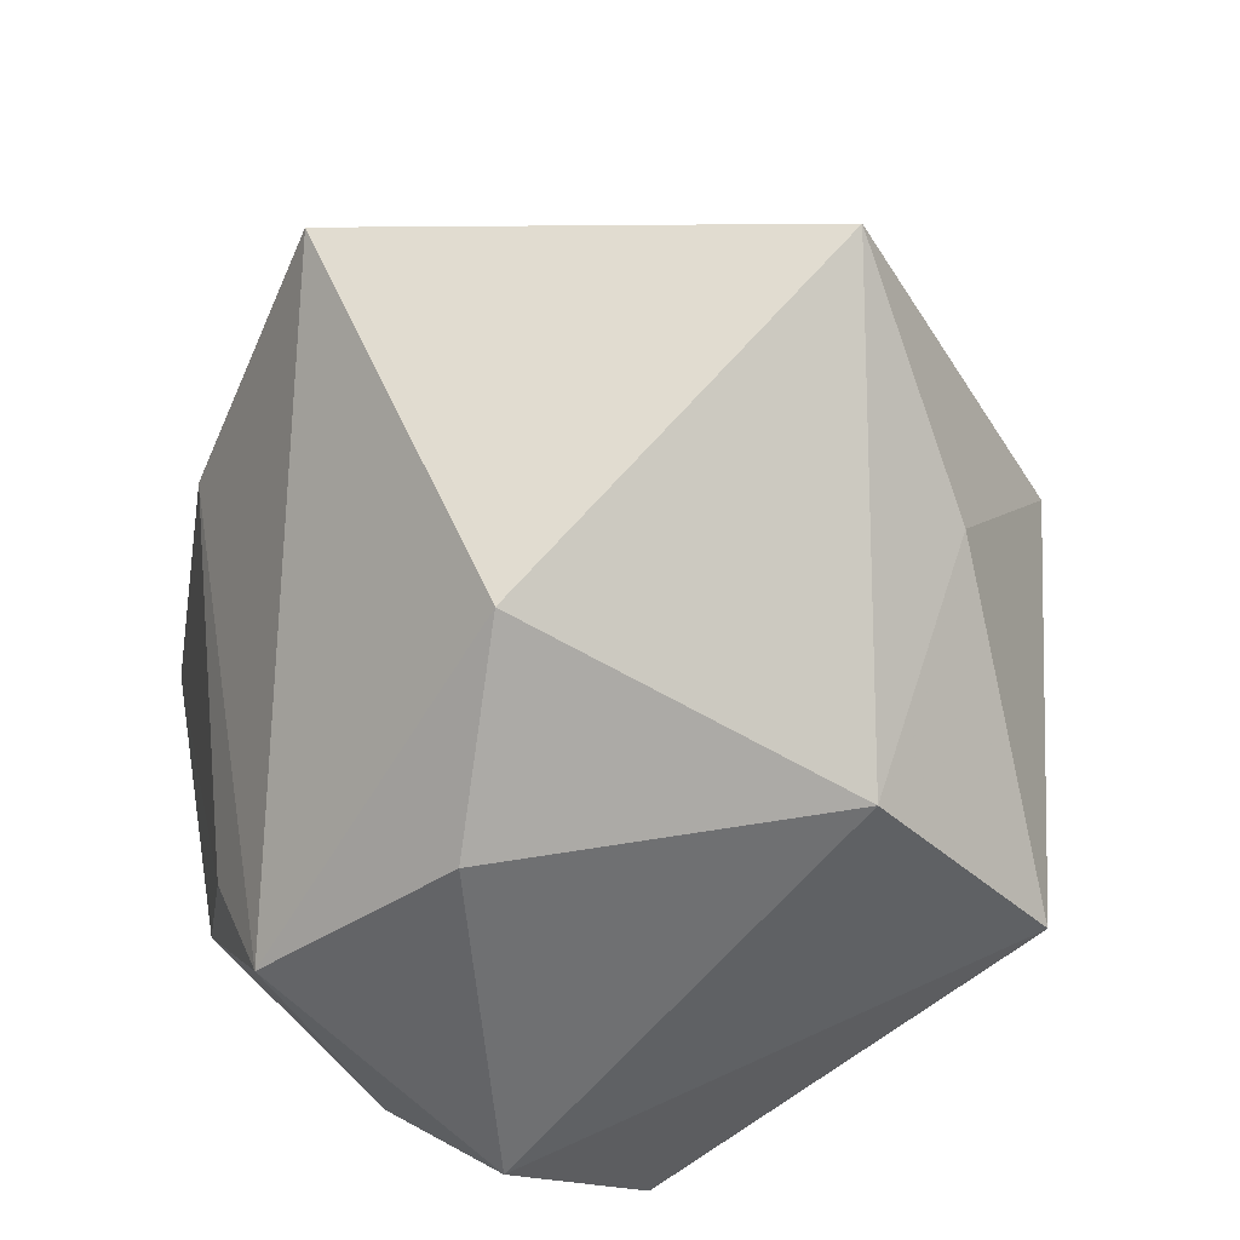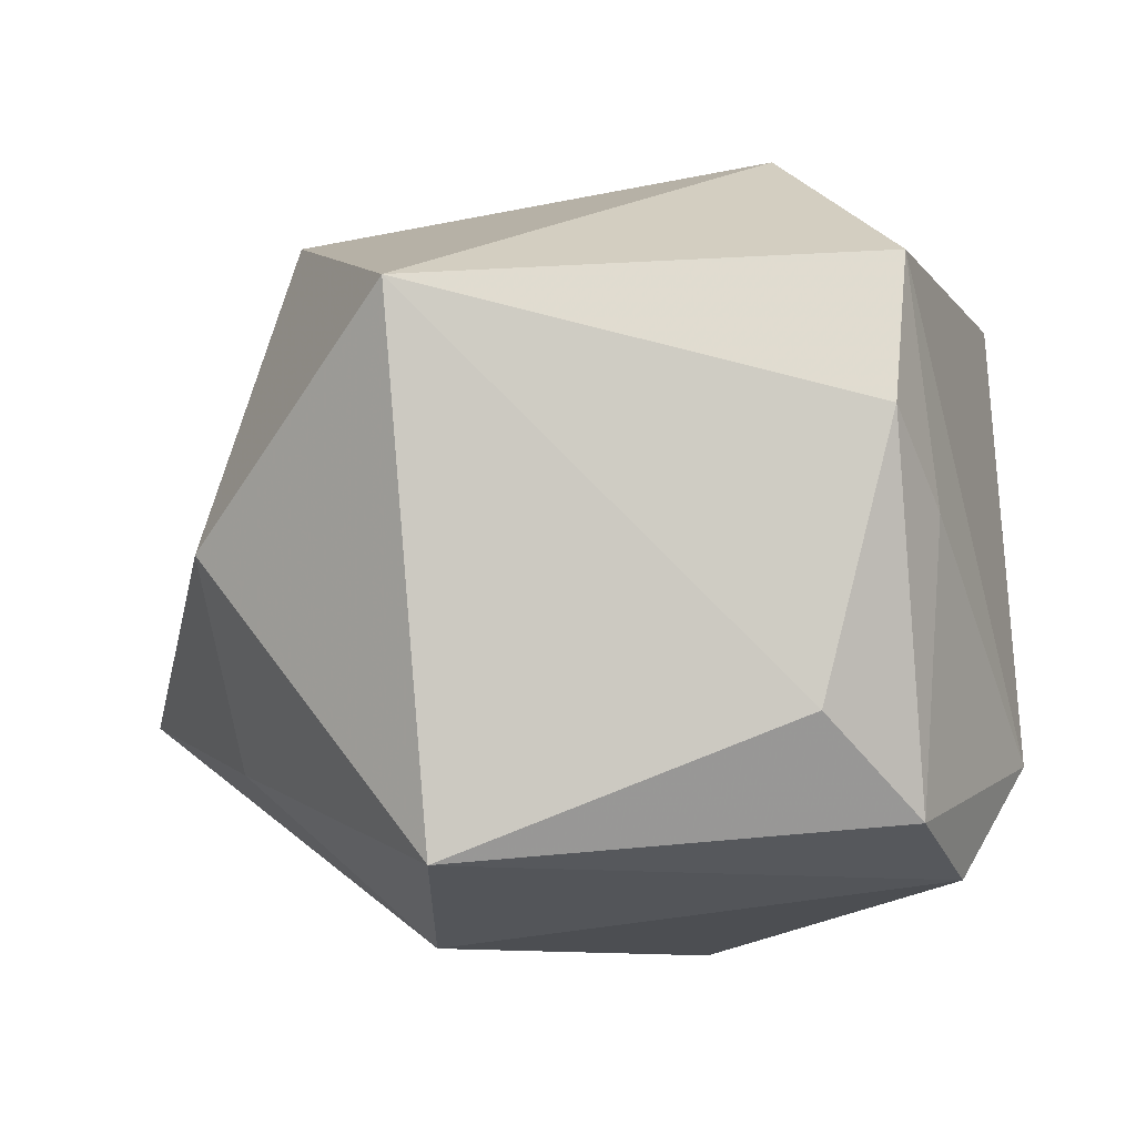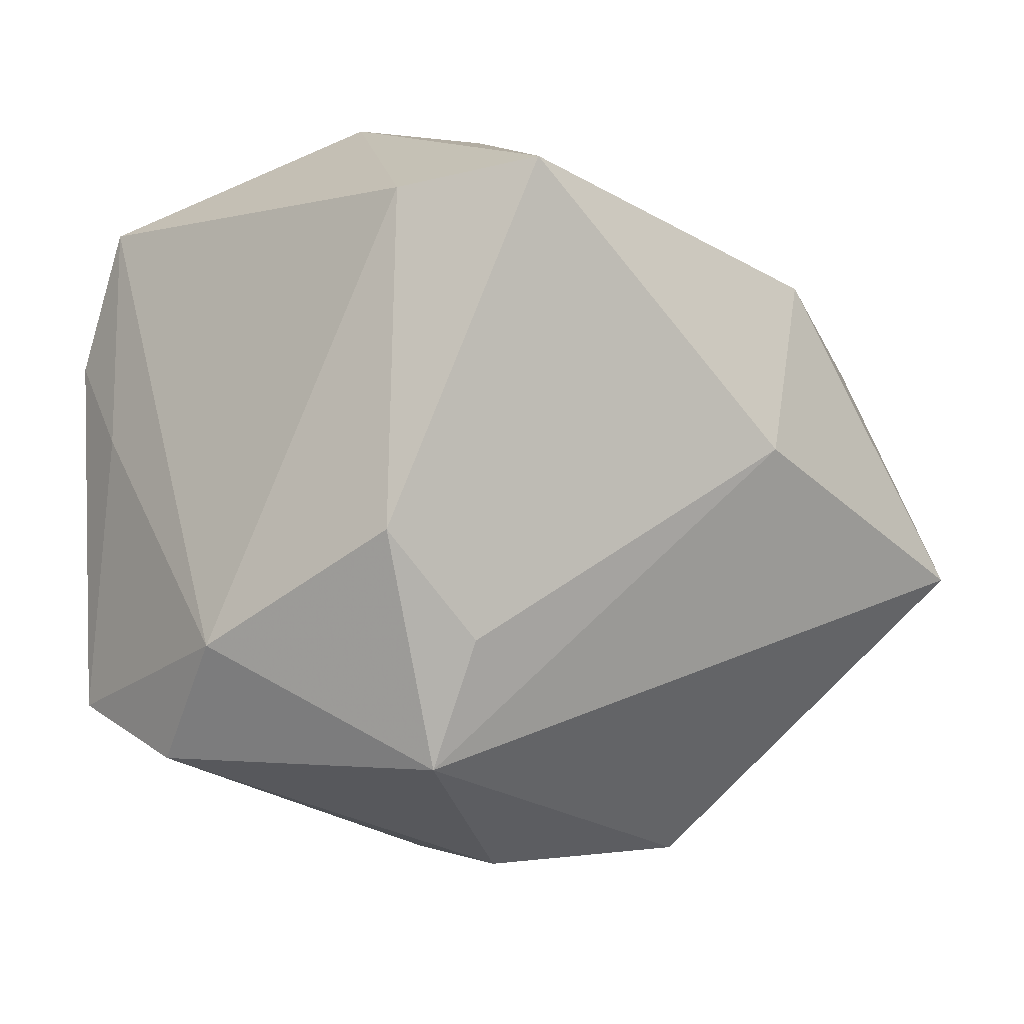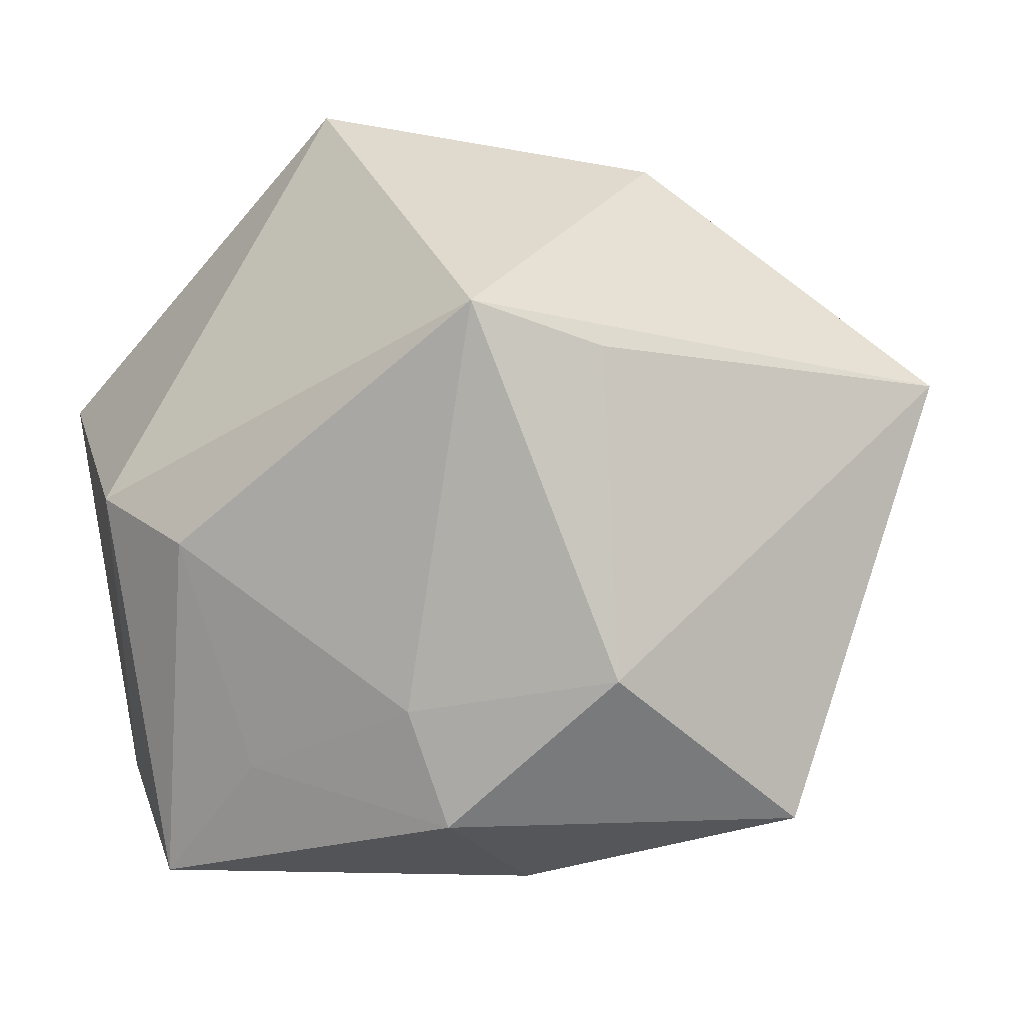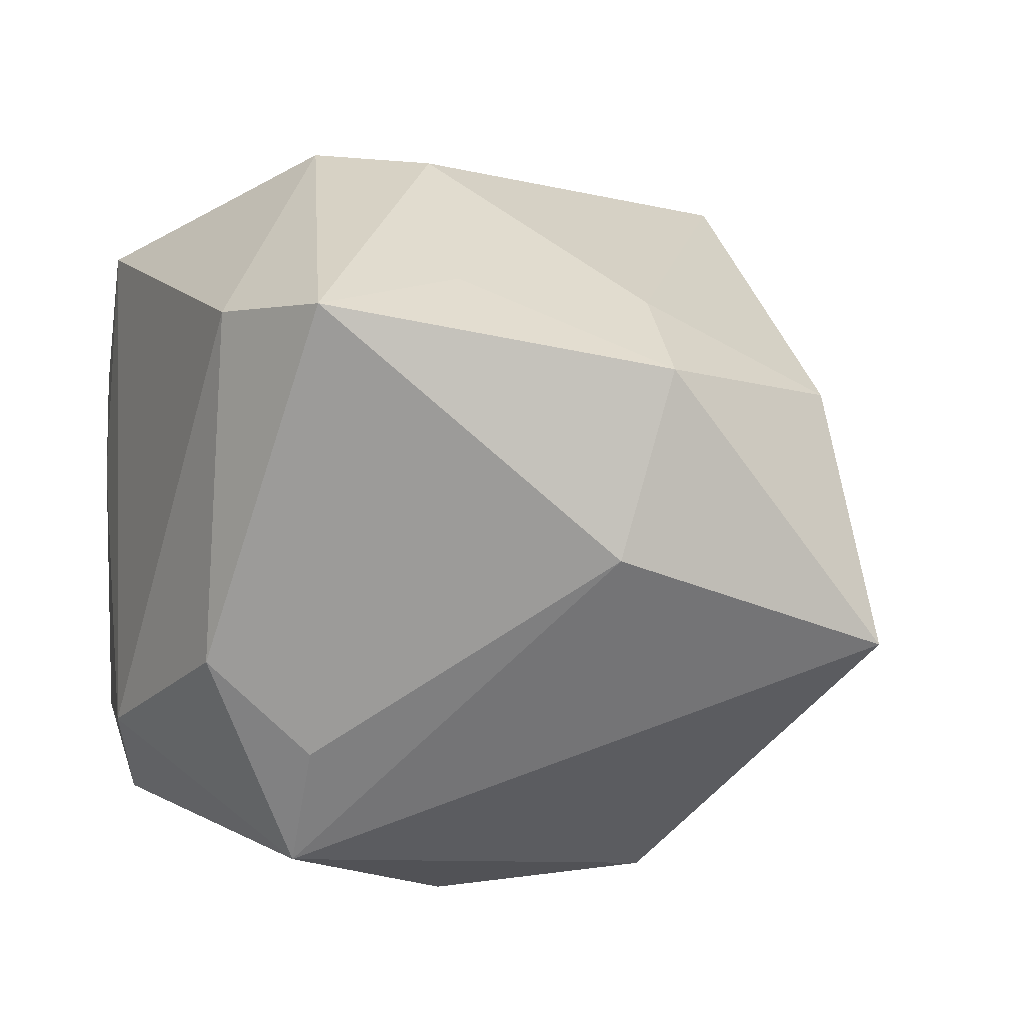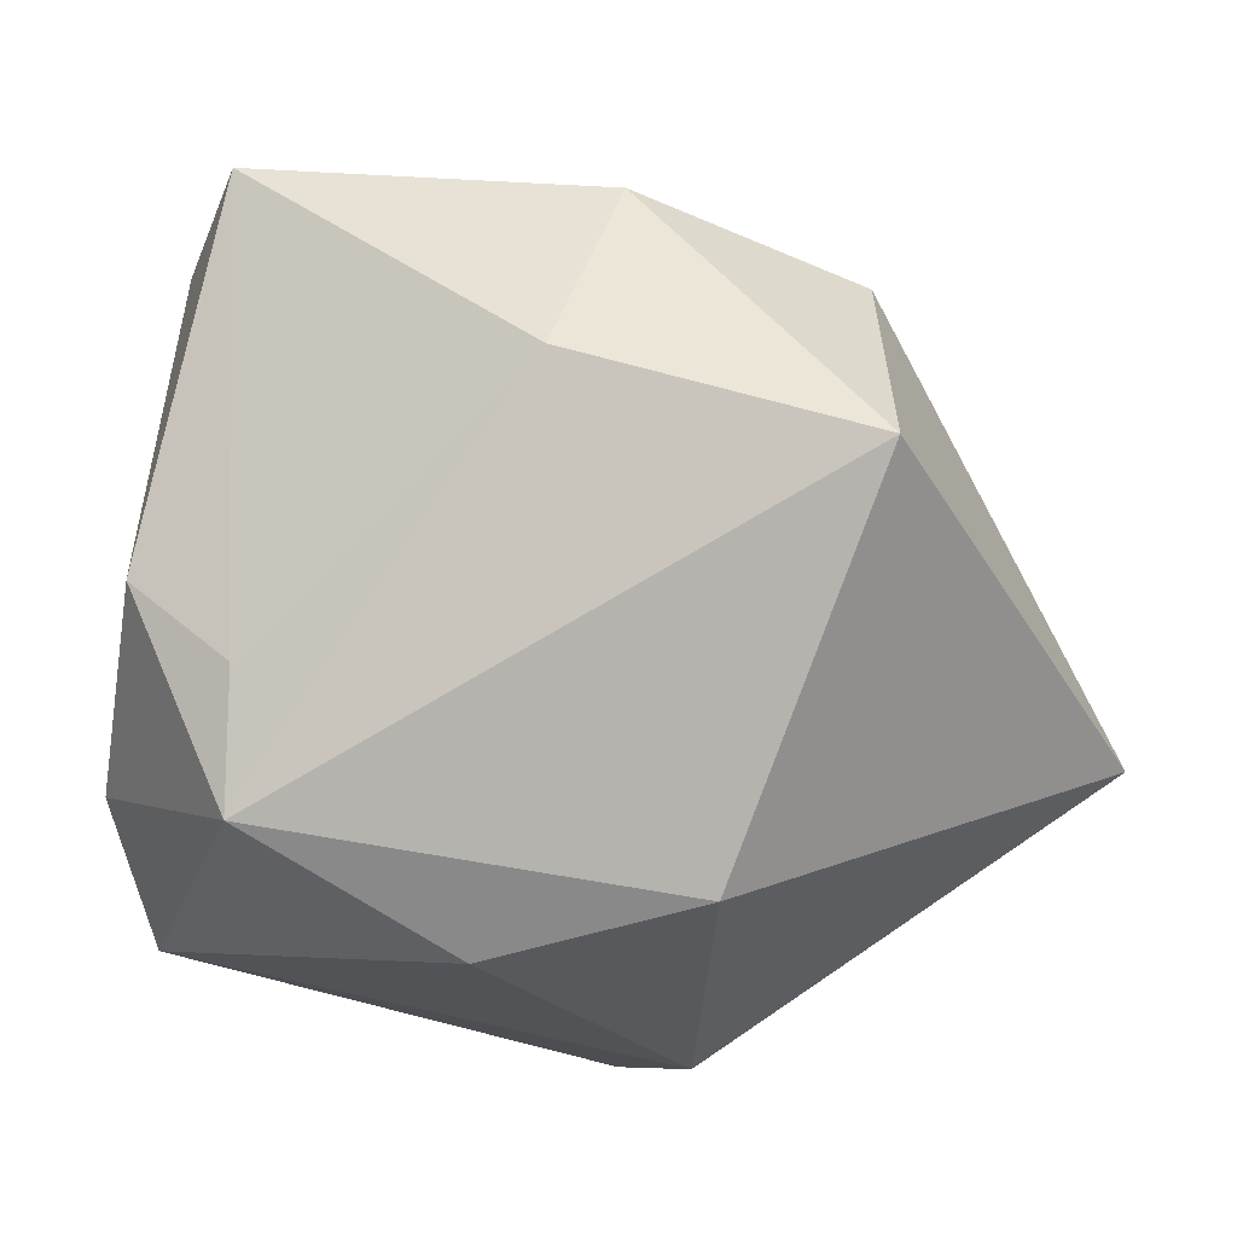
<metadata>
{"format":"obj","ext":"obj","renderer":"f3d","projection":"perspective","resolution":1024,"background":"white","views":[{"elev":-70.5,"azim":75.6,"up":"+Z"},{"elev":-1.0,"azim":-150.3,"up":"+Z"},{"elev":-10.1,"azim":-36.2,"up":"+Z"},{"elev":-13.5,"azim":42.9,"up":"+Y"},{"elev":8.2,"azim":-10.8,"up":"+Z"},{"elev":-32.8,"azim":12.6,"up":"+Z"}]}
</metadata>
<code>
v -0.006149 -0.01205 -0.04458
v 0.03393 0.01311 0.03762
v -0.03571 -0.03361 -0.01057
v 0.03752 -0.02734 0.01749
v 0.008018 0.02436 -0.0408
v 0.008994 -0.04588 0.001465
v -0.04287 0.01602 0.03223
v -0.02579 -0.02816 -0.03539
v 0.05623 0.01083 -0.0186
v -0.00645 -0.009361 0.04461
v 0.01583 -0.04227 0.02218
v -0.004809 0.04638 -0.02957
v -0.04425 0.02167 0.01621
v -0.03875 0.02759 -0.01428
v 0.02904 0.0396 0.001465
v 0.04082 -0.04038 -0.0101
v 0.01861 -0.01471 -0.0421
v -0.01931 -0.00201 0.04558
v -0.04284 0.0006985 -0.03302
v 0.0006701 0.04638 0.02909
v -0.04504 -0.0118 -0.02156
v -0.04504 0.01225 0.005455
v -0.04504 0.01636 -0.0259
v 0.0403 0.009815 0.0228
v 0.01572 -0.02971 0.02875
v 0.03081 0.02811 -0.02265
v -0.03311 -0.03113 0.02839
v -0.02423 -0.03392 -0.02167
v -0.00701 -0.03417 0.03199
v -0.02397 -0.045 0.03007
f 6 8 16
f 17 9 16
f 16 8 17
f 11 6 16
f 30 6 11
f 9 2 24
f 20 7 18
f 18 2 20
f 3 21 8
f 23 21 22
f 22 21 7
f 7 21 27
f 30 18 27
f 27 18 7
f 27 3 30
f 21 3 27
f 14 12 23
f 20 12 14
f 15 12 20
f 20 2 15
f 15 2 9
f 9 17 5
f 4 11 16
f 4 24 2
f 16 9 4
f 9 24 4
f 10 18 30
f 2 18 10
f 8 6 28
f 28 3 8
f 28 6 30
f 30 3 28
f 13 14 23
f 23 22 13
f 13 22 7
f 13 7 20
f 20 14 13
f 26 15 9
f 12 15 26
f 9 5 26
f 26 5 12
f 23 12 19
f 12 5 19
f 19 21 23
f 8 21 19
f 1 17 8
f 1 5 17
f 8 19 1
f 1 19 5
f 30 11 29
f 29 10 30
f 2 10 25
f 25 4 2
f 11 4 25
f 25 29 11
f 10 29 25

</code>
